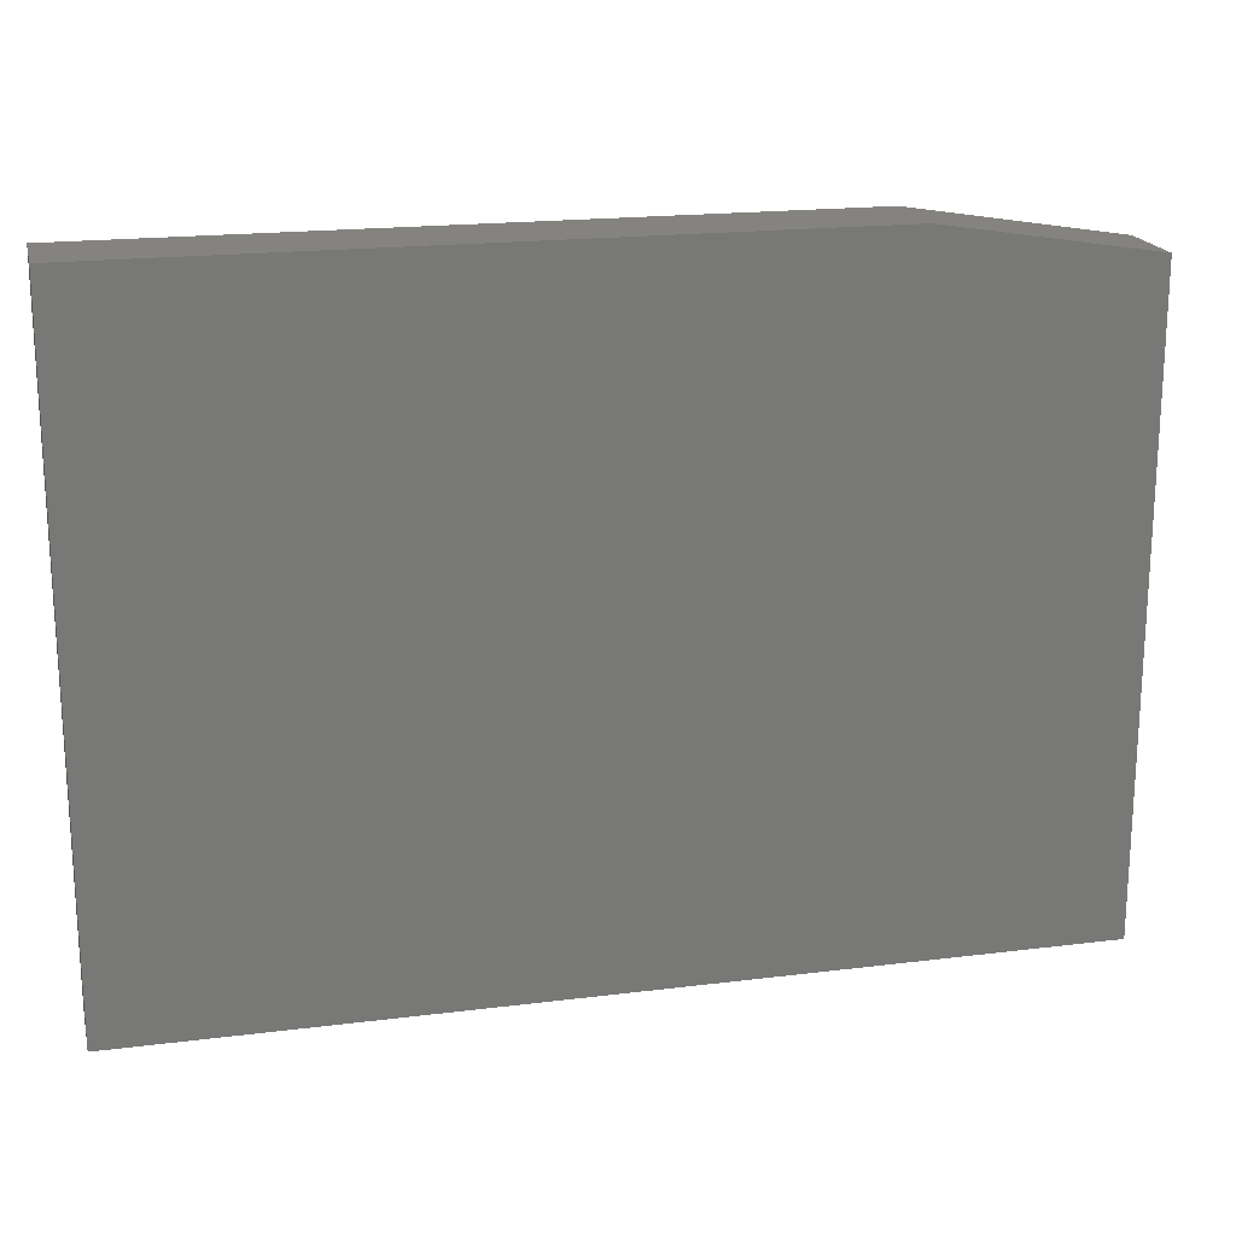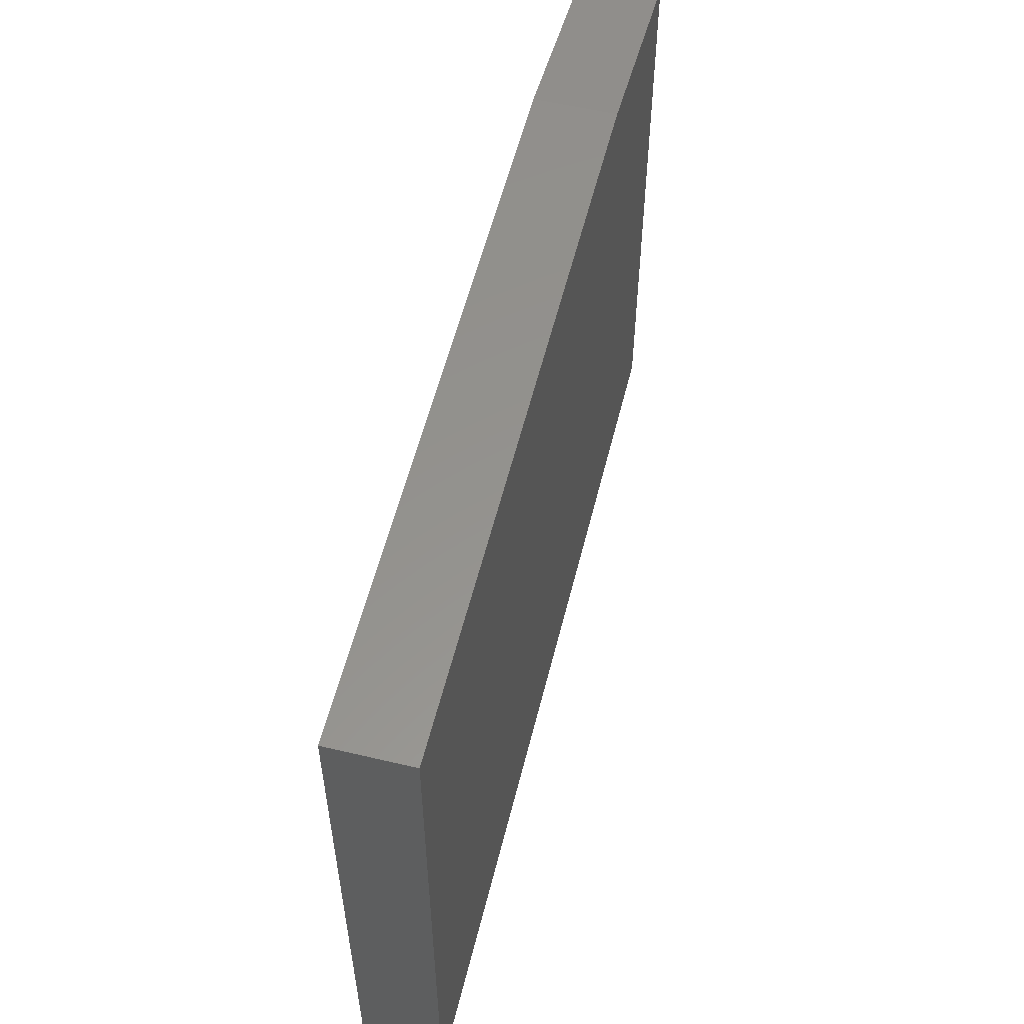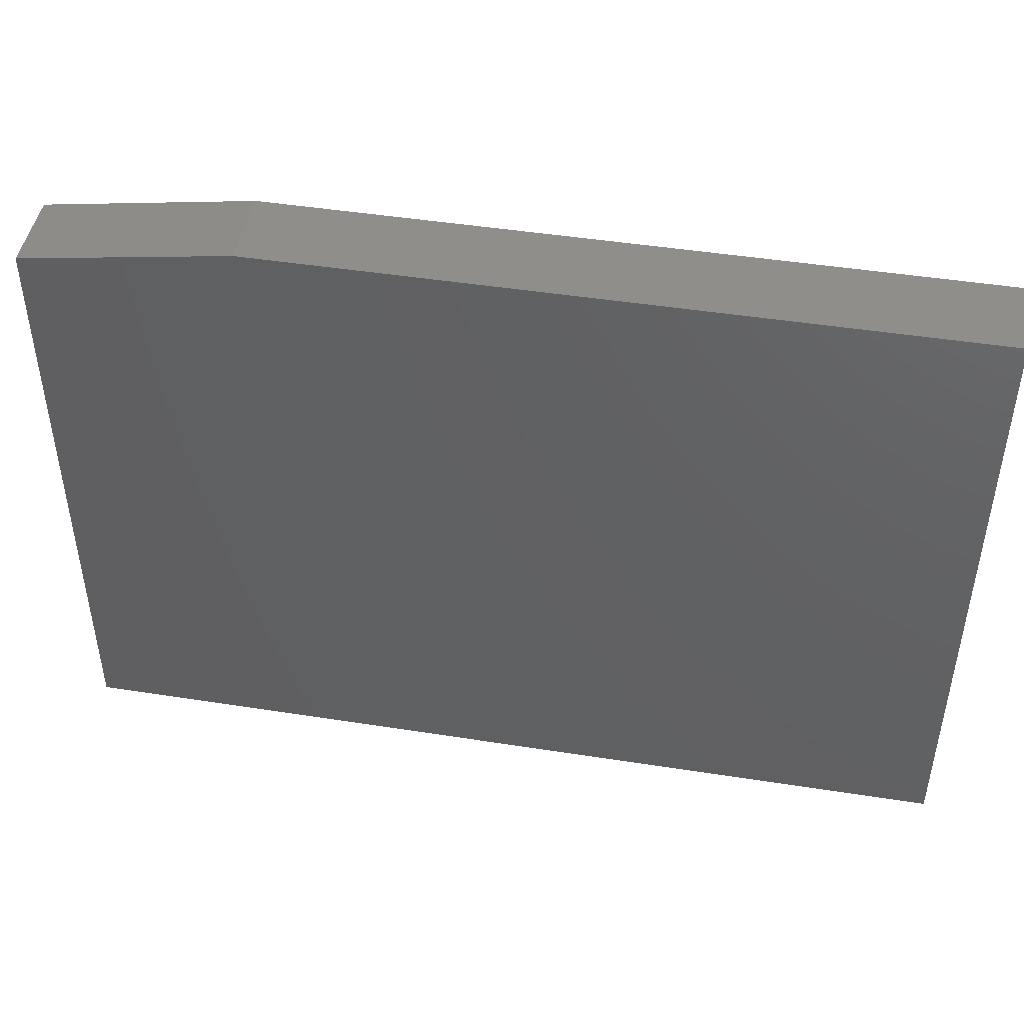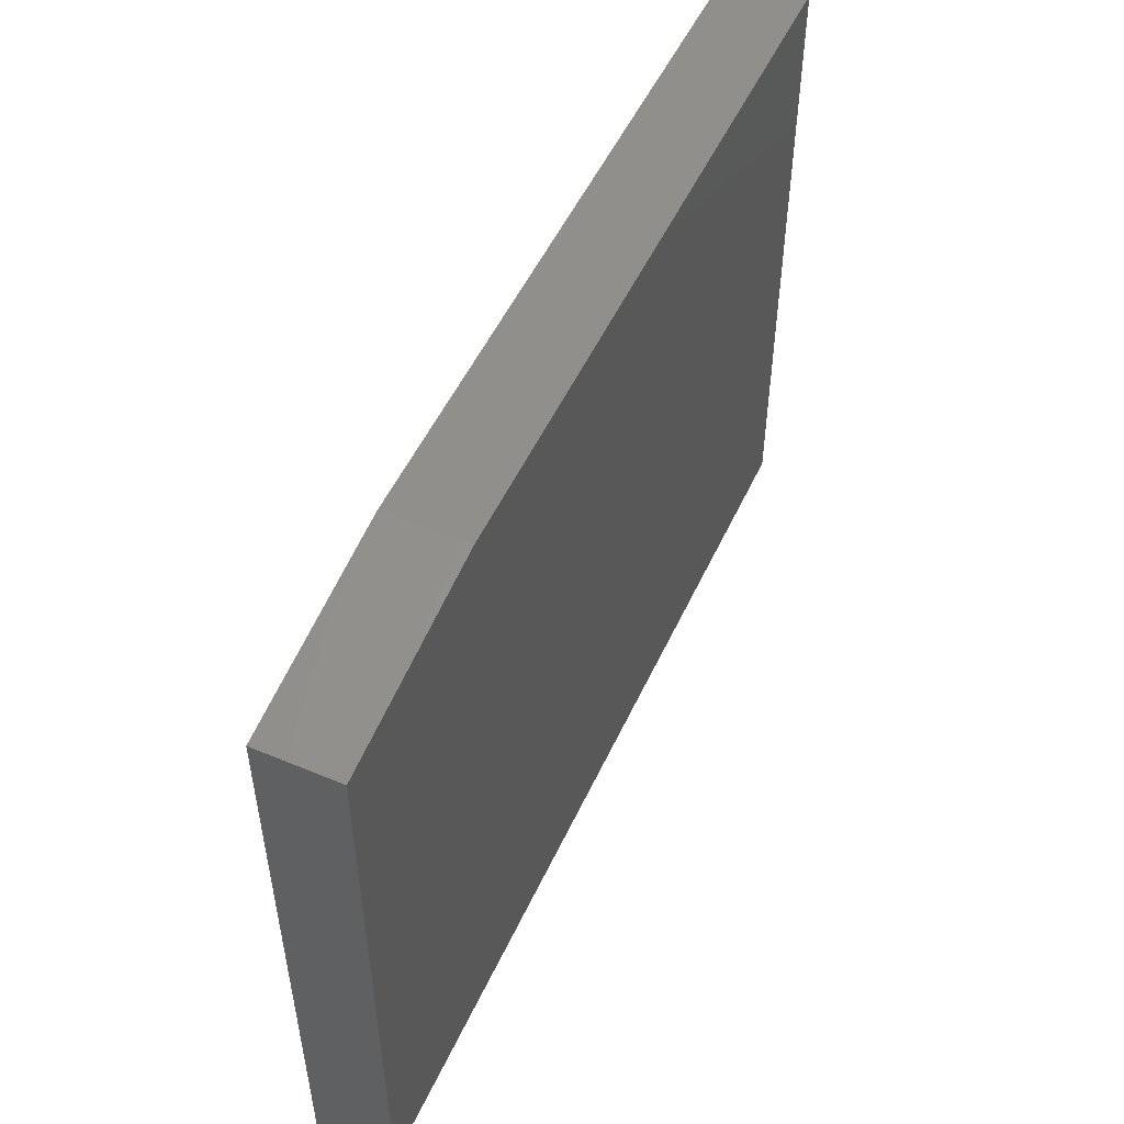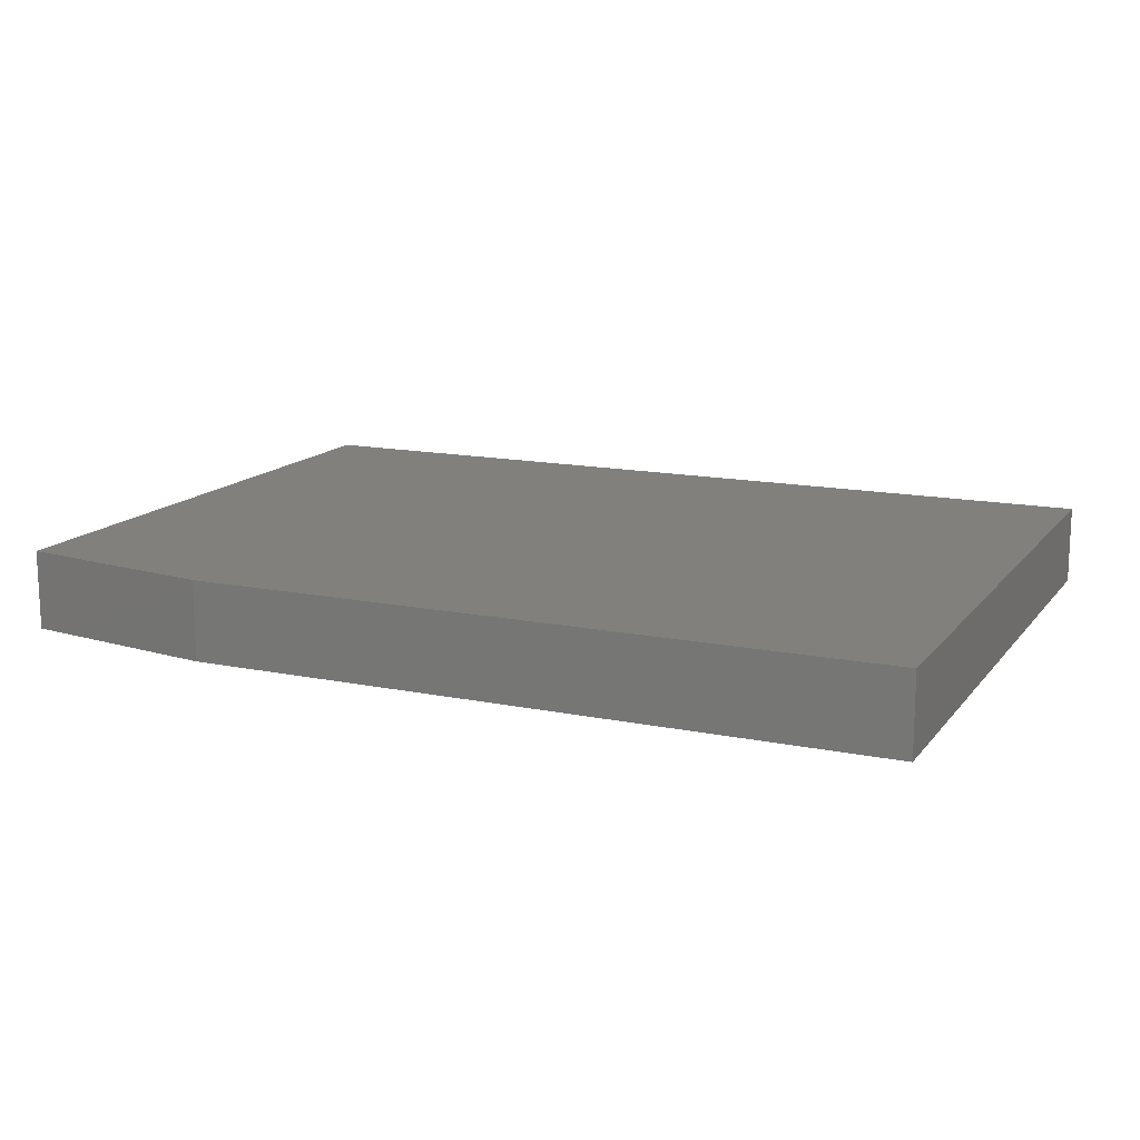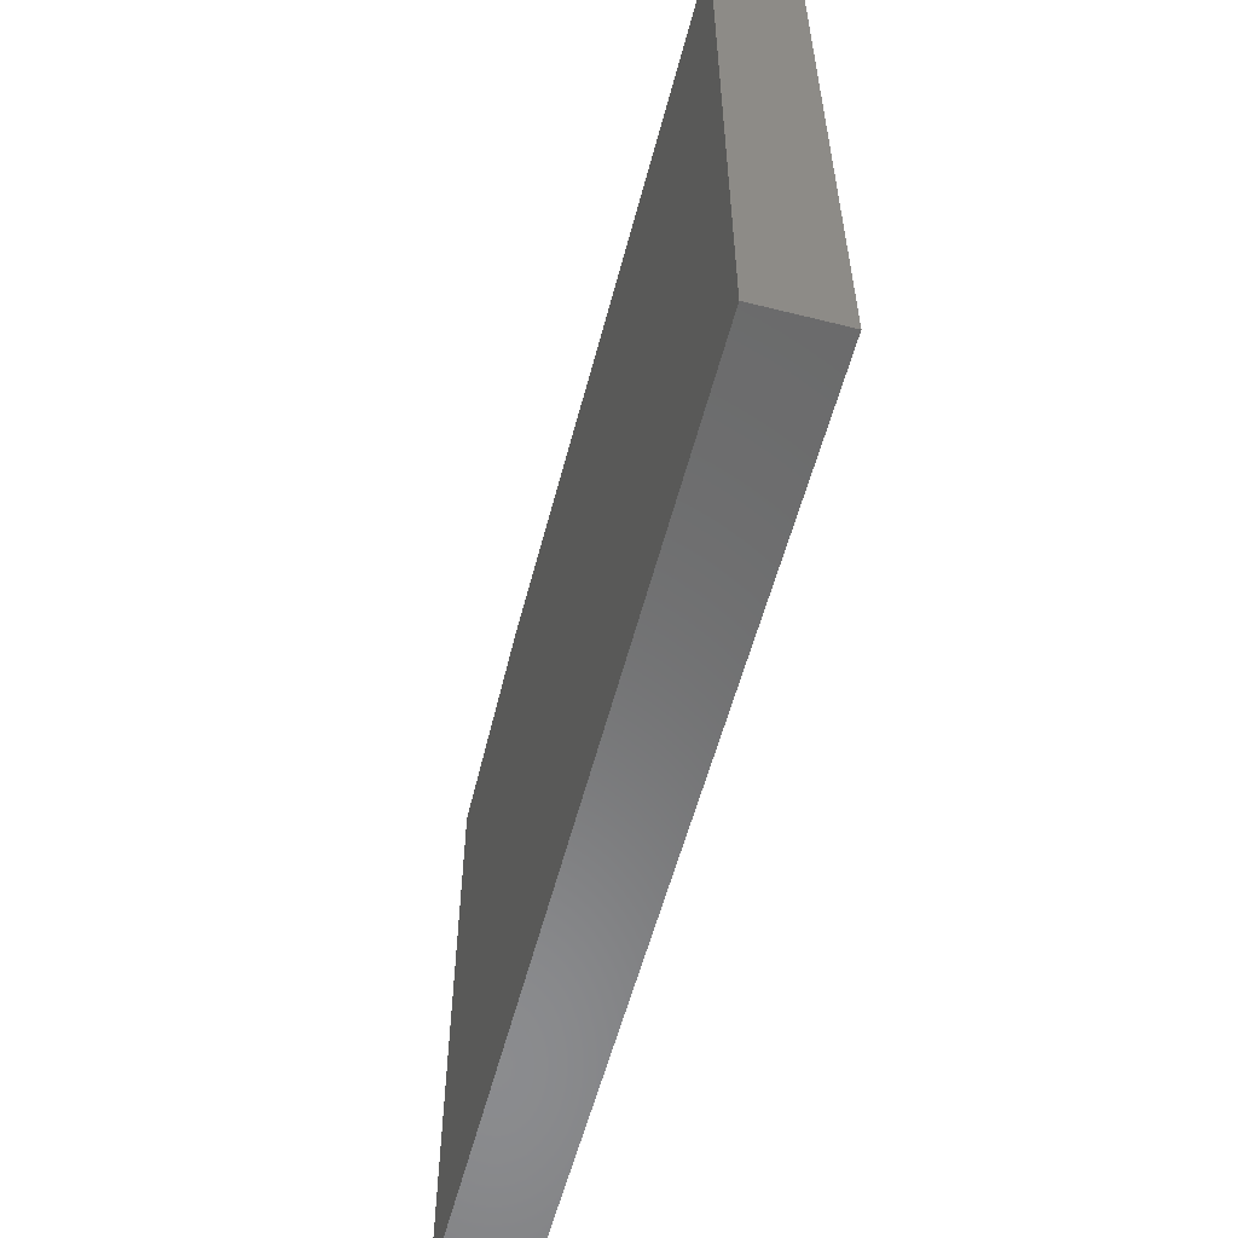
<metadata>
{"format":"stl","ext":"stl","renderer":"f3d","projection":"perspective","resolution":1024,"background":"white","views":[{"elev":19.0,"azim":166.7,"up":"+Z"},{"elev":56.3,"azim":103.9,"up":"+Z"},{"elev":46.1,"azim":10.2,"up":"+Z"},{"elev":51.7,"azim":-65.6,"up":"+Z"},{"elev":14.3,"azim":24.1,"up":"+Y"},{"elev":-57.0,"azim":75.4,"up":"+Z"}]}
</metadata>
<code>
# stl→obj: 10 verts, 16 faces
v -0.75 -0.1328 -0.5391
v 0.75 -0.1328 -0.5391
v -0.75 -0.1328 0.4799
v 0.75 -0.1328 0.5346
v -0.4062 -0.1328 0.5346
v -0.4062 1.574e-16 0.5346
v 0.75 2.857e-16 0.5346
v -0.75 1.131e-16 0.4799
v 0.75 1.665e-16 -0.5391
v -0.75 0 -0.5391
f 1 2 3
f 3 2 4
f 3 4 5
f 6 7 8
f 8 7 9
f 8 9 10
f 3 8 1
f 1 8 10
f 4 7 5
f 5 7 6
f 3 5 8
f 8 5 6
f 2 9 4
f 4 9 7
f 1 10 2
f 2 10 9

</code>
